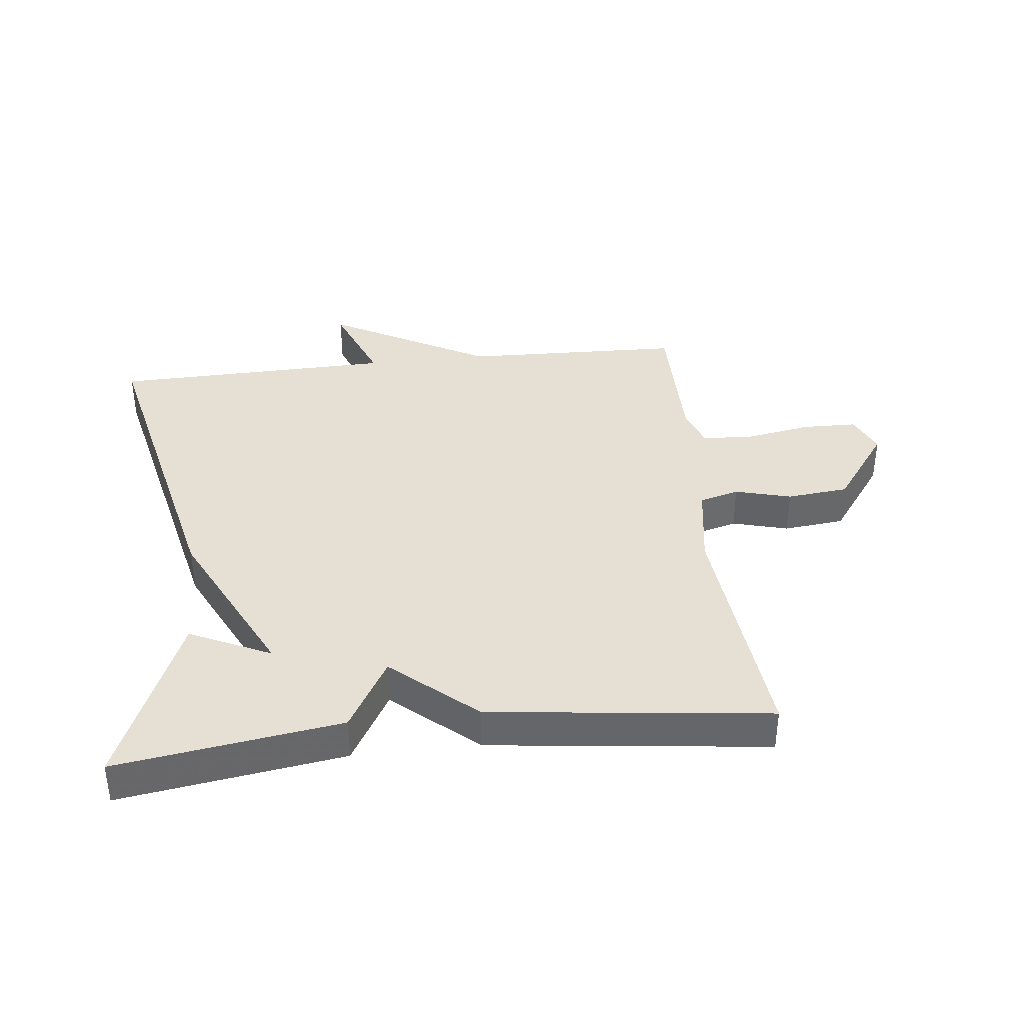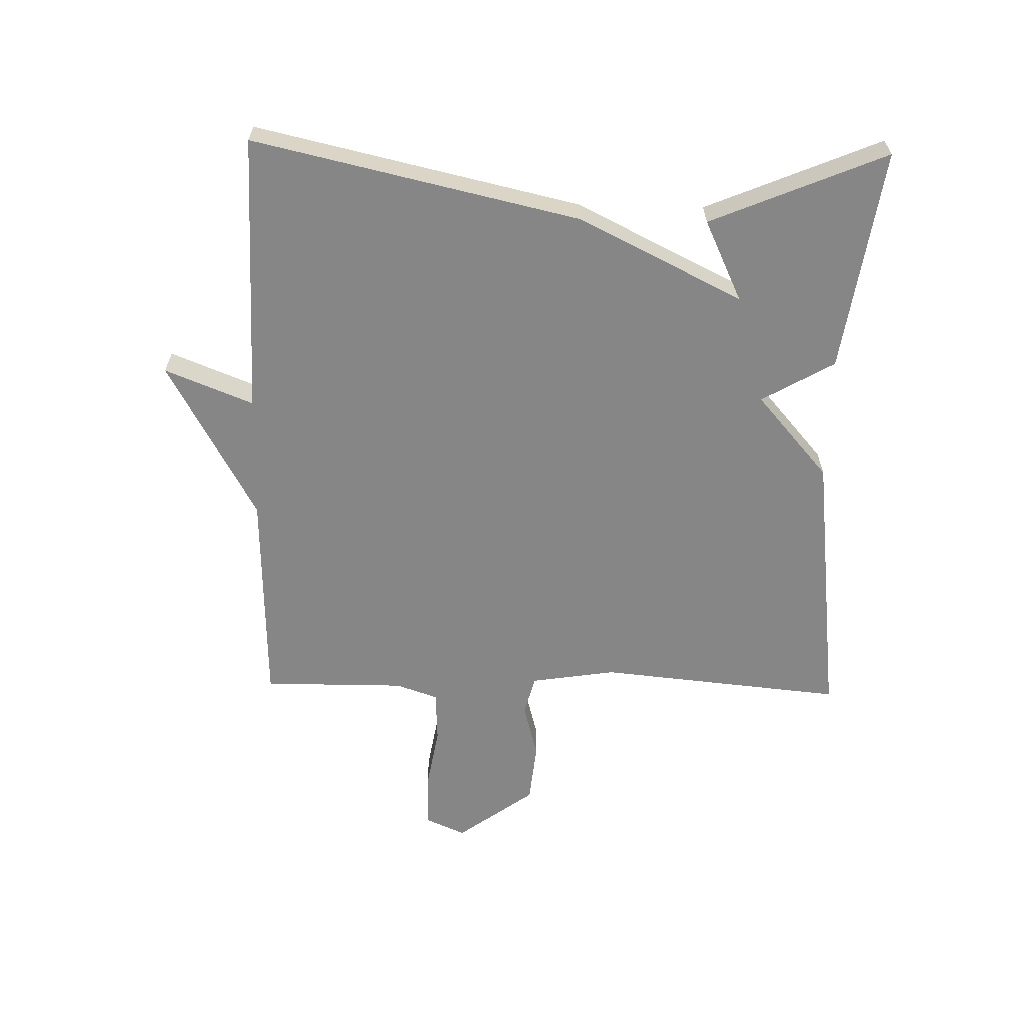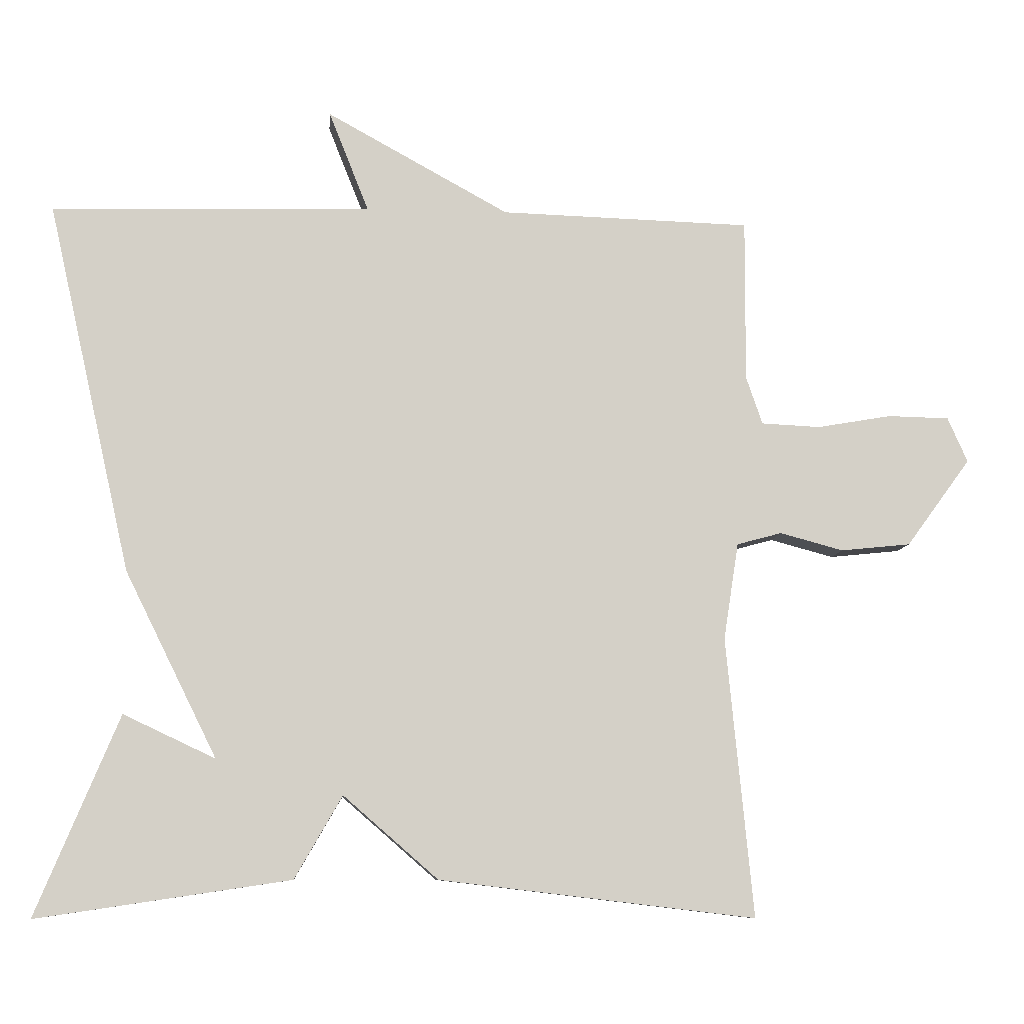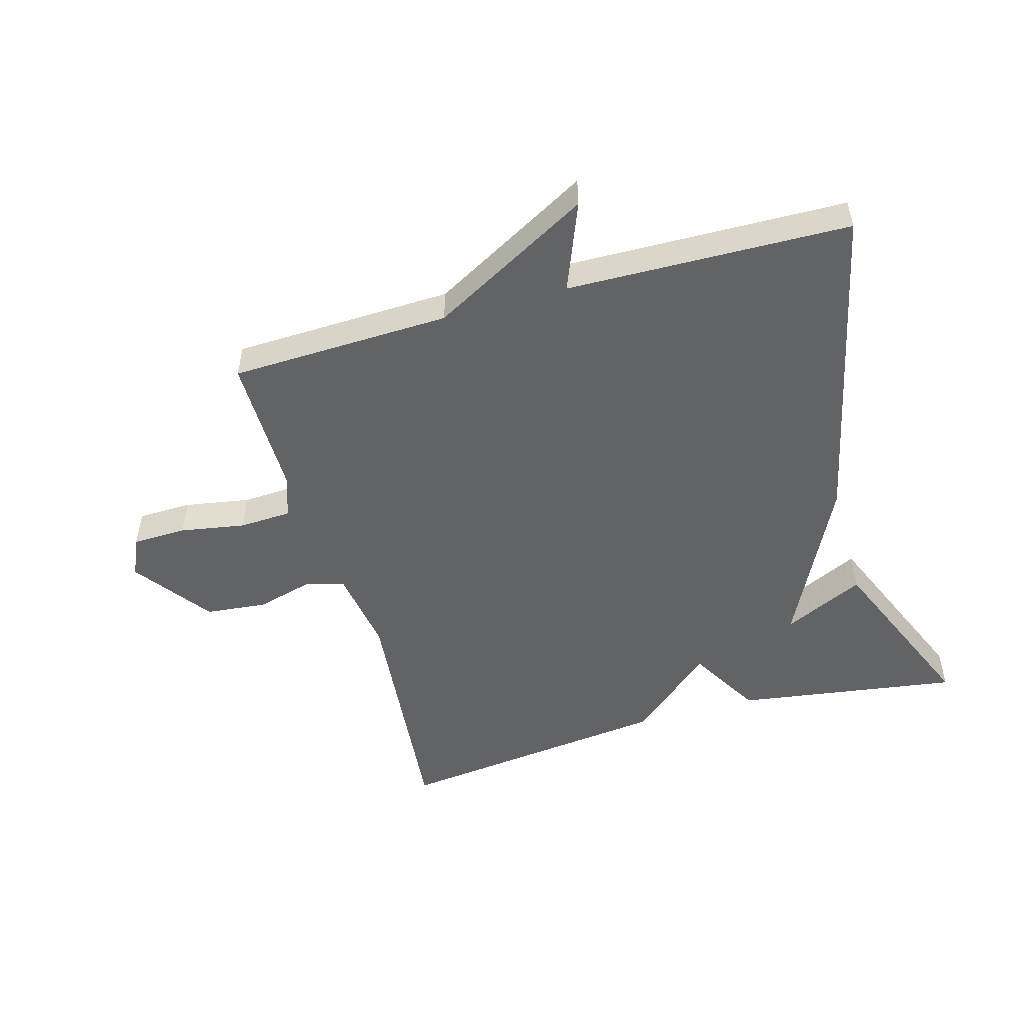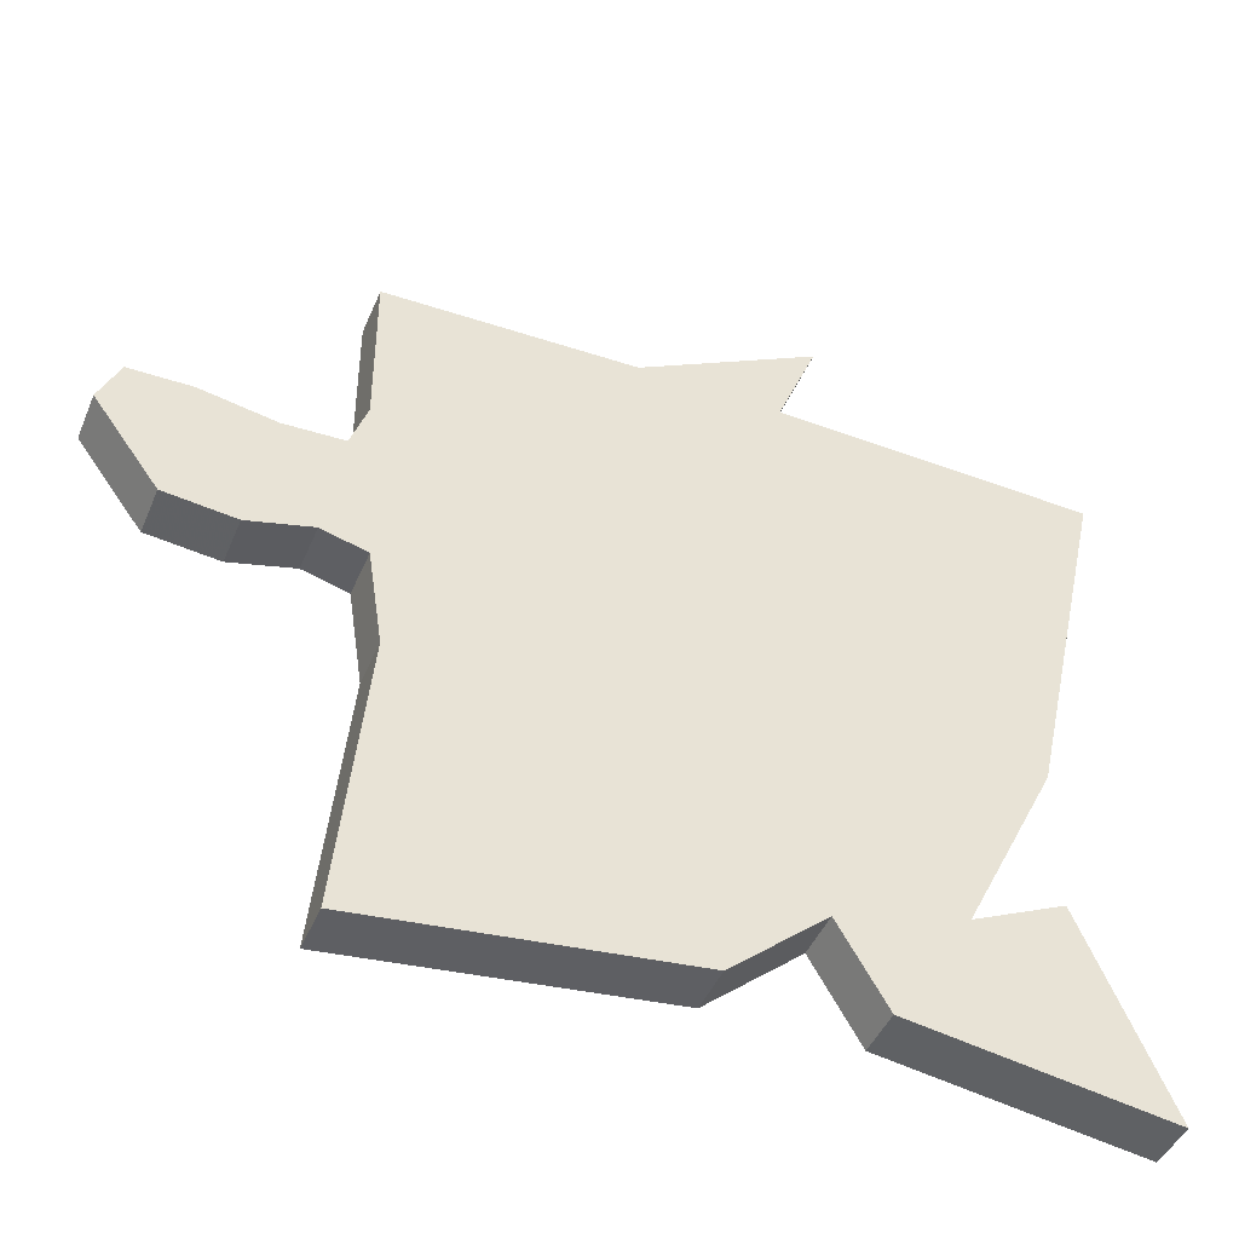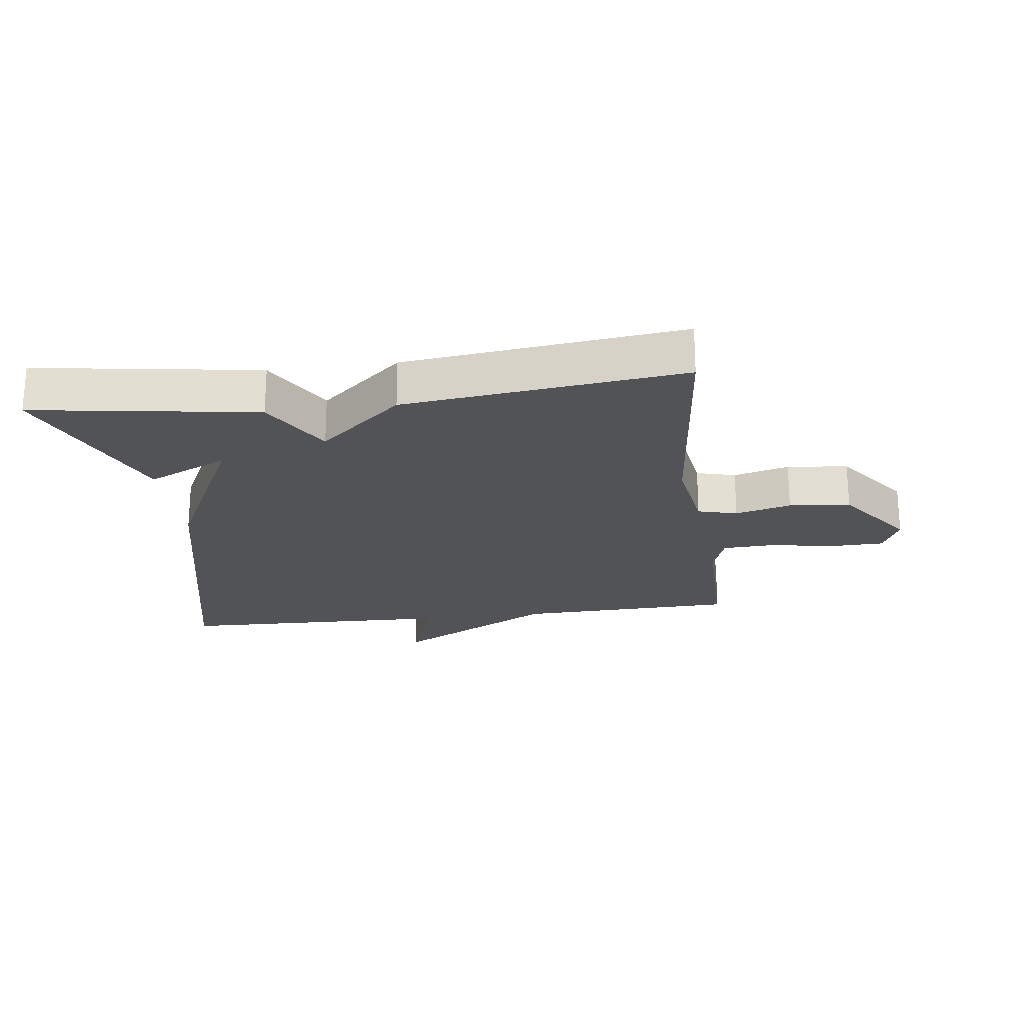
<metadata>
{"format":"obj","ext":"obj","renderer":"f3d","projection":"perspective","resolution":1024,"background":"white","views":[{"elev":38.1,"azim":173.6,"up":"+Y"},{"elev":-62.1,"azim":88.7,"up":"+Y"},{"elev":-8.9,"azim":175.1,"up":"+Z"},{"elev":-51.0,"azim":15.9,"up":"+Y"},{"elev":-45.4,"azim":-22.2,"up":"+Z"},{"elev":-22.2,"azim":-172.7,"up":"+Y"}]}
</metadata>
<code>
v 0.5 0.07 -0.5
v 0.144 0.07 -0.447
v 0.077 0.07 -0.331
v -0.056 0.07 -0.447
v -0.5 0.07 -0.5
v -0.462 0.07 -0.108
v -0.483 0.07 0.028
v -0.546 0.07 0.045
v -0.635 0.07 0.021
v -0.733 0.07 0.031
v -0.823 0.07 0.154
v -0.795 0.07 0.217
v -0.709 0.07 0.219
v -0.605 0.07 0.201
v -0.522 0.07 0.205
v -0.499 0.07 0.272
v -0.5 0.07 0.5
v -0.149 0.07 0.511
v 0.107 0.07 0.652
v 0.051 0.07 0.511
v 0.5 0.07 0.5
v 0.383 0.07 -0.02
v 0.254 0.07 -0.281
v 0.383 0.07 -0.22
v 0.5 0 -0.5
v 0.144 0 -0.447
v 0.077 0 -0.331
v -0.056 0 -0.447
v -0.5 0 -0.5
v -0.462 0 -0.108
v -0.483 0 0.028
v -0.546 0 0.045
v -0.635 0 0.021
v -0.733 0 0.031
v -0.823 0 0.154
v -0.795 0 0.217
v -0.709 0 0.219
v -0.605 0 0.201
v -0.522 0 0.205
v -0.499 0 0.272
v -0.5 0 0.5
v -0.149 0 0.511
v 0.107 0 0.652
v 0.051 0 0.511
v 0.5 0 0.5
v 0.383 0 -0.02
v 0.254 0 -0.281
v 0.383 0 -0.22
f 23 24 1 2
f 23 2 3
f 22 23 3
f 21 22 3
f 20 21 3
f 18 19 20
f 20 3 4
f 18 20 4
f 17 18 4
f 16 17 4
f 15 16 4
f 14 15 4
f 12 13 14
f 11 12 14
f 10 11 14
f 9 10 14
f 8 9 14
f 7 8 14
f 7 14 4
f 6 7 4
f 4 5 6
f 26 25 48 47
f 27 26 47
f 27 47 46
f 27 46 45
f 27 45 44
f 44 43 42
f 28 27 44
f 28 44 42
f 28 42 41
f 28 41 40
f 28 40 39
f 28 39 38
f 38 37 36
f 38 36 35
f 38 35 34
f 38 34 33
f 38 33 32
f 38 32 31
f 28 38 31
f 28 31 30
f 30 29 28
f 1 25 26 2
f 2 26 27 3
f 3 27 28 4
f 4 28 29 5
f 5 29 30 6
f 6 30 31 7
f 7 31 32 8
f 8 32 33 9
f 9 33 34 10
f 10 34 35 11
f 11 35 36 12
f 12 36 37 13
f 13 37 38 14
f 14 38 39 15
f 15 39 40 16
f 16 40 41 17
f 17 41 42 18
f 18 42 43 19
f 19 43 44 20
f 20 44 45 21
f 21 45 46 22
f 22 46 47 23
f 23 47 48 24
f 24 48 25 1

</code>
